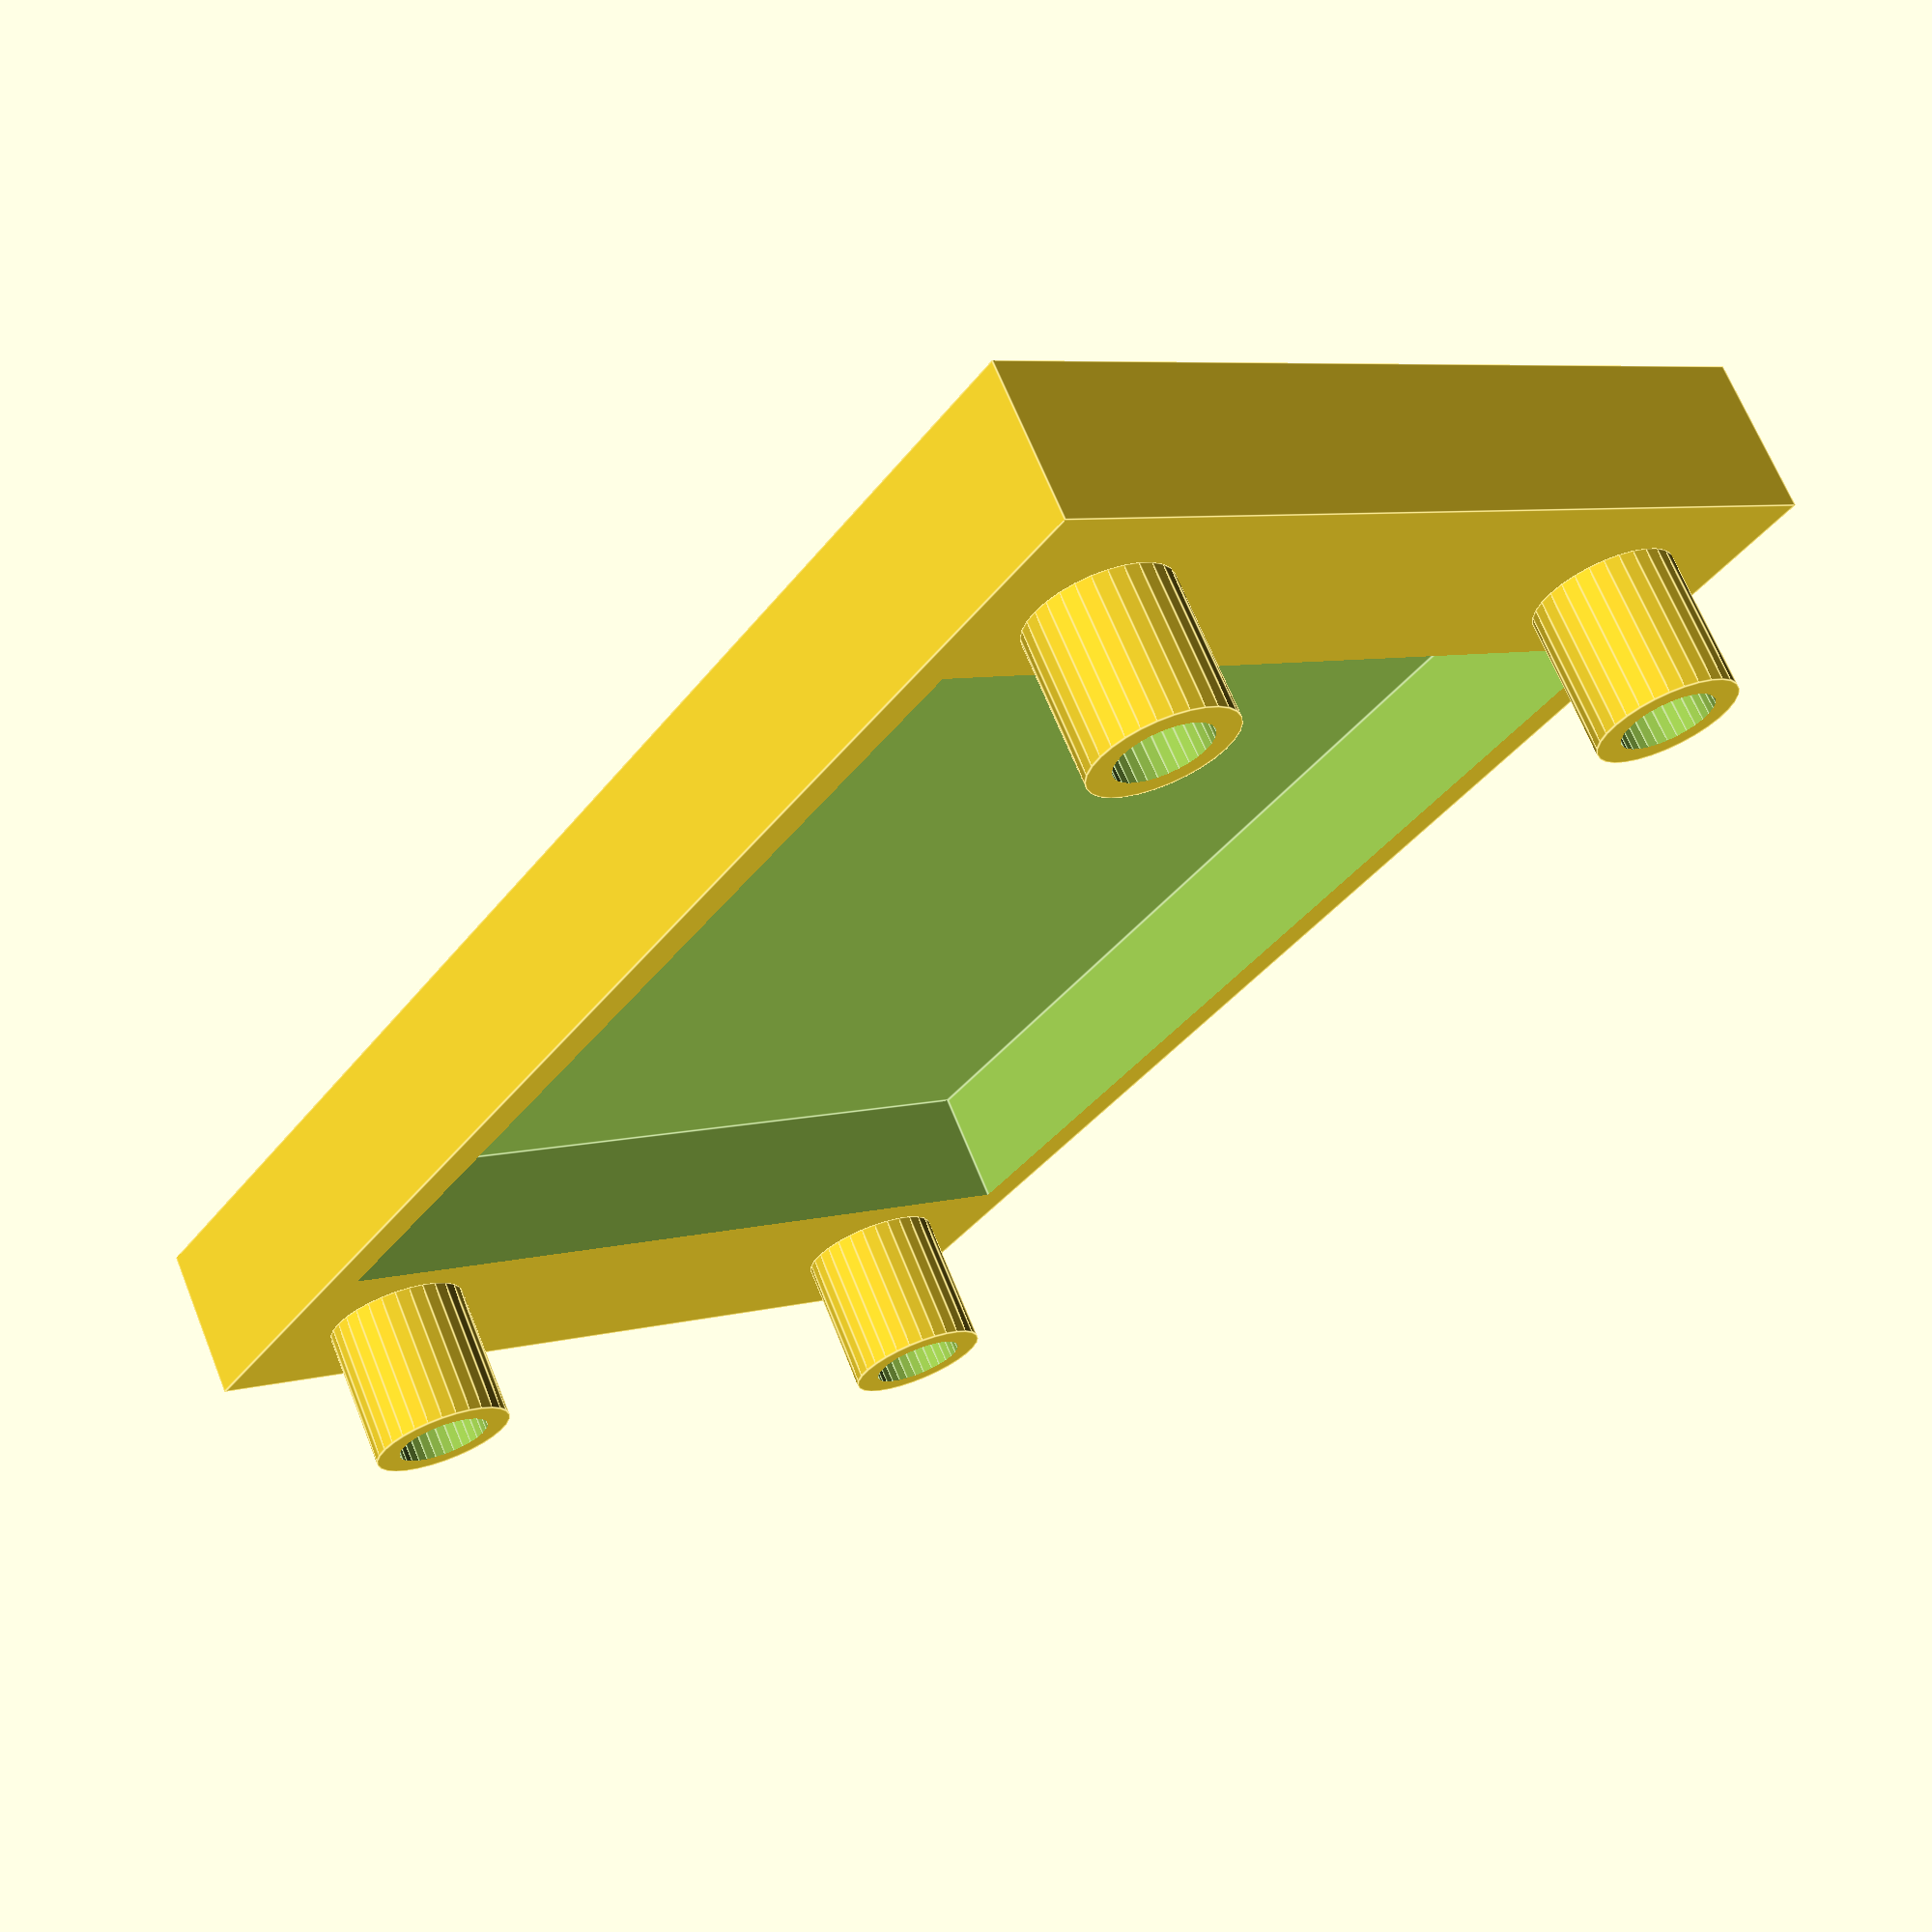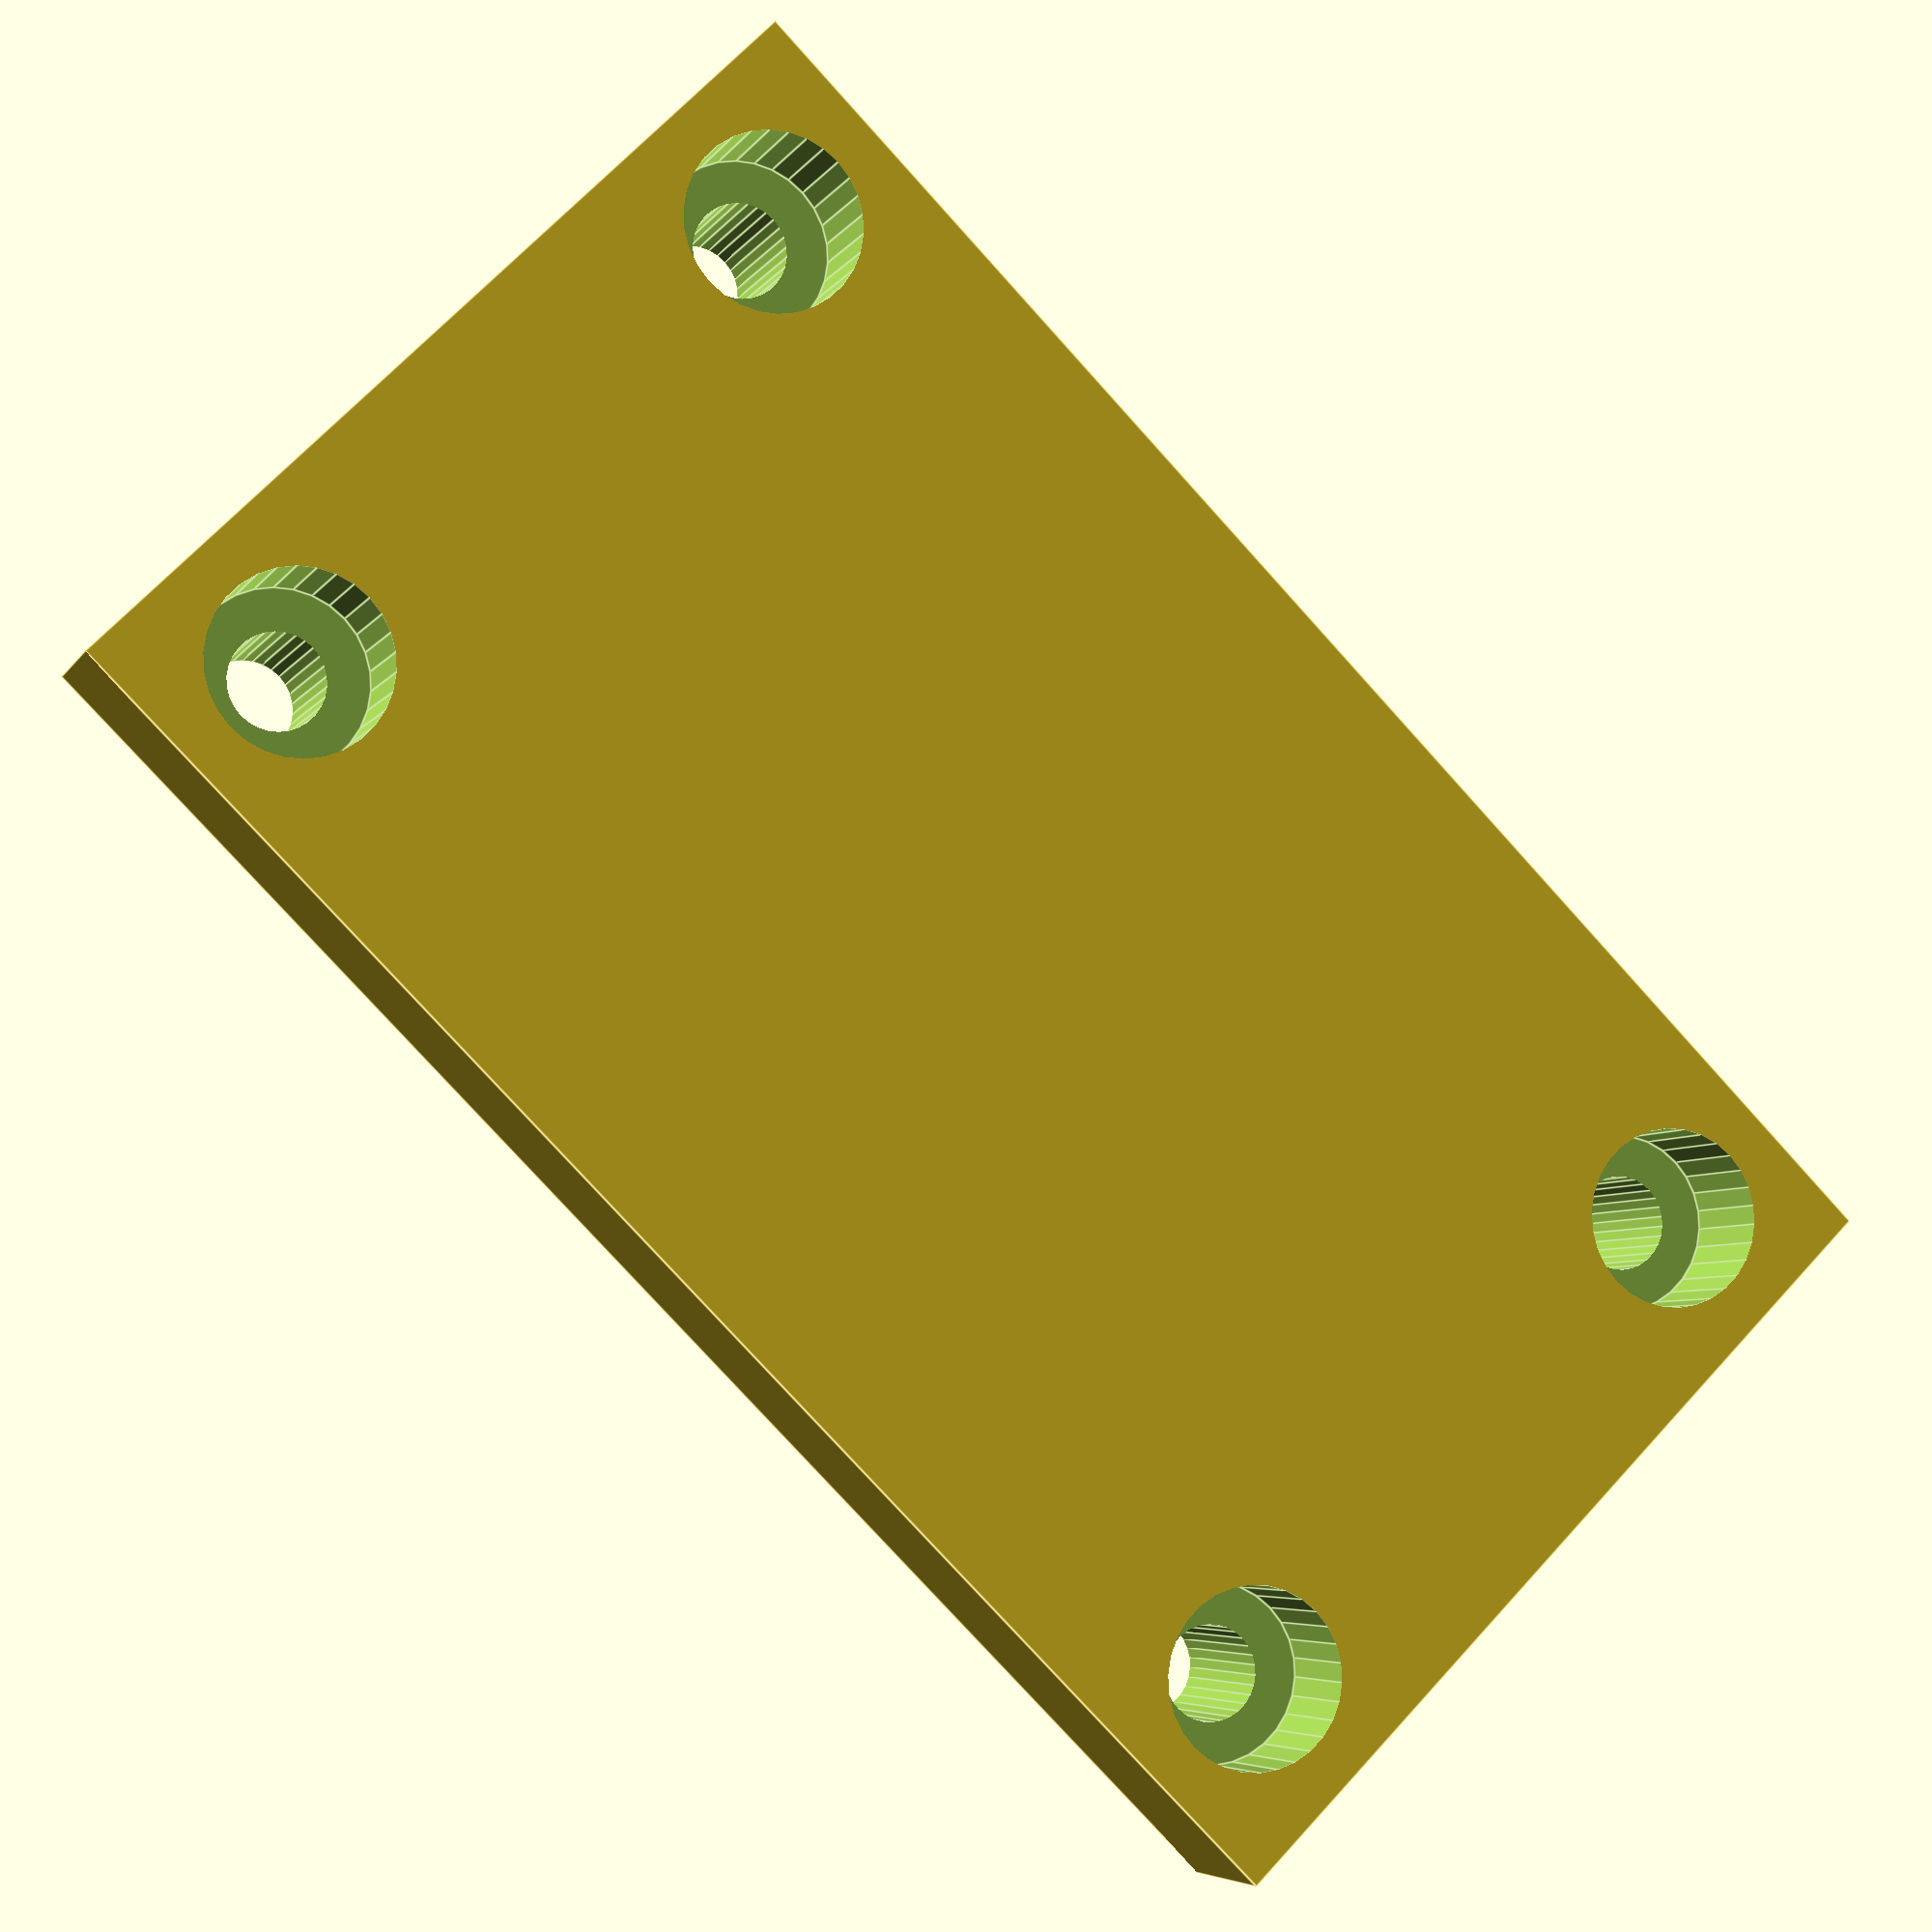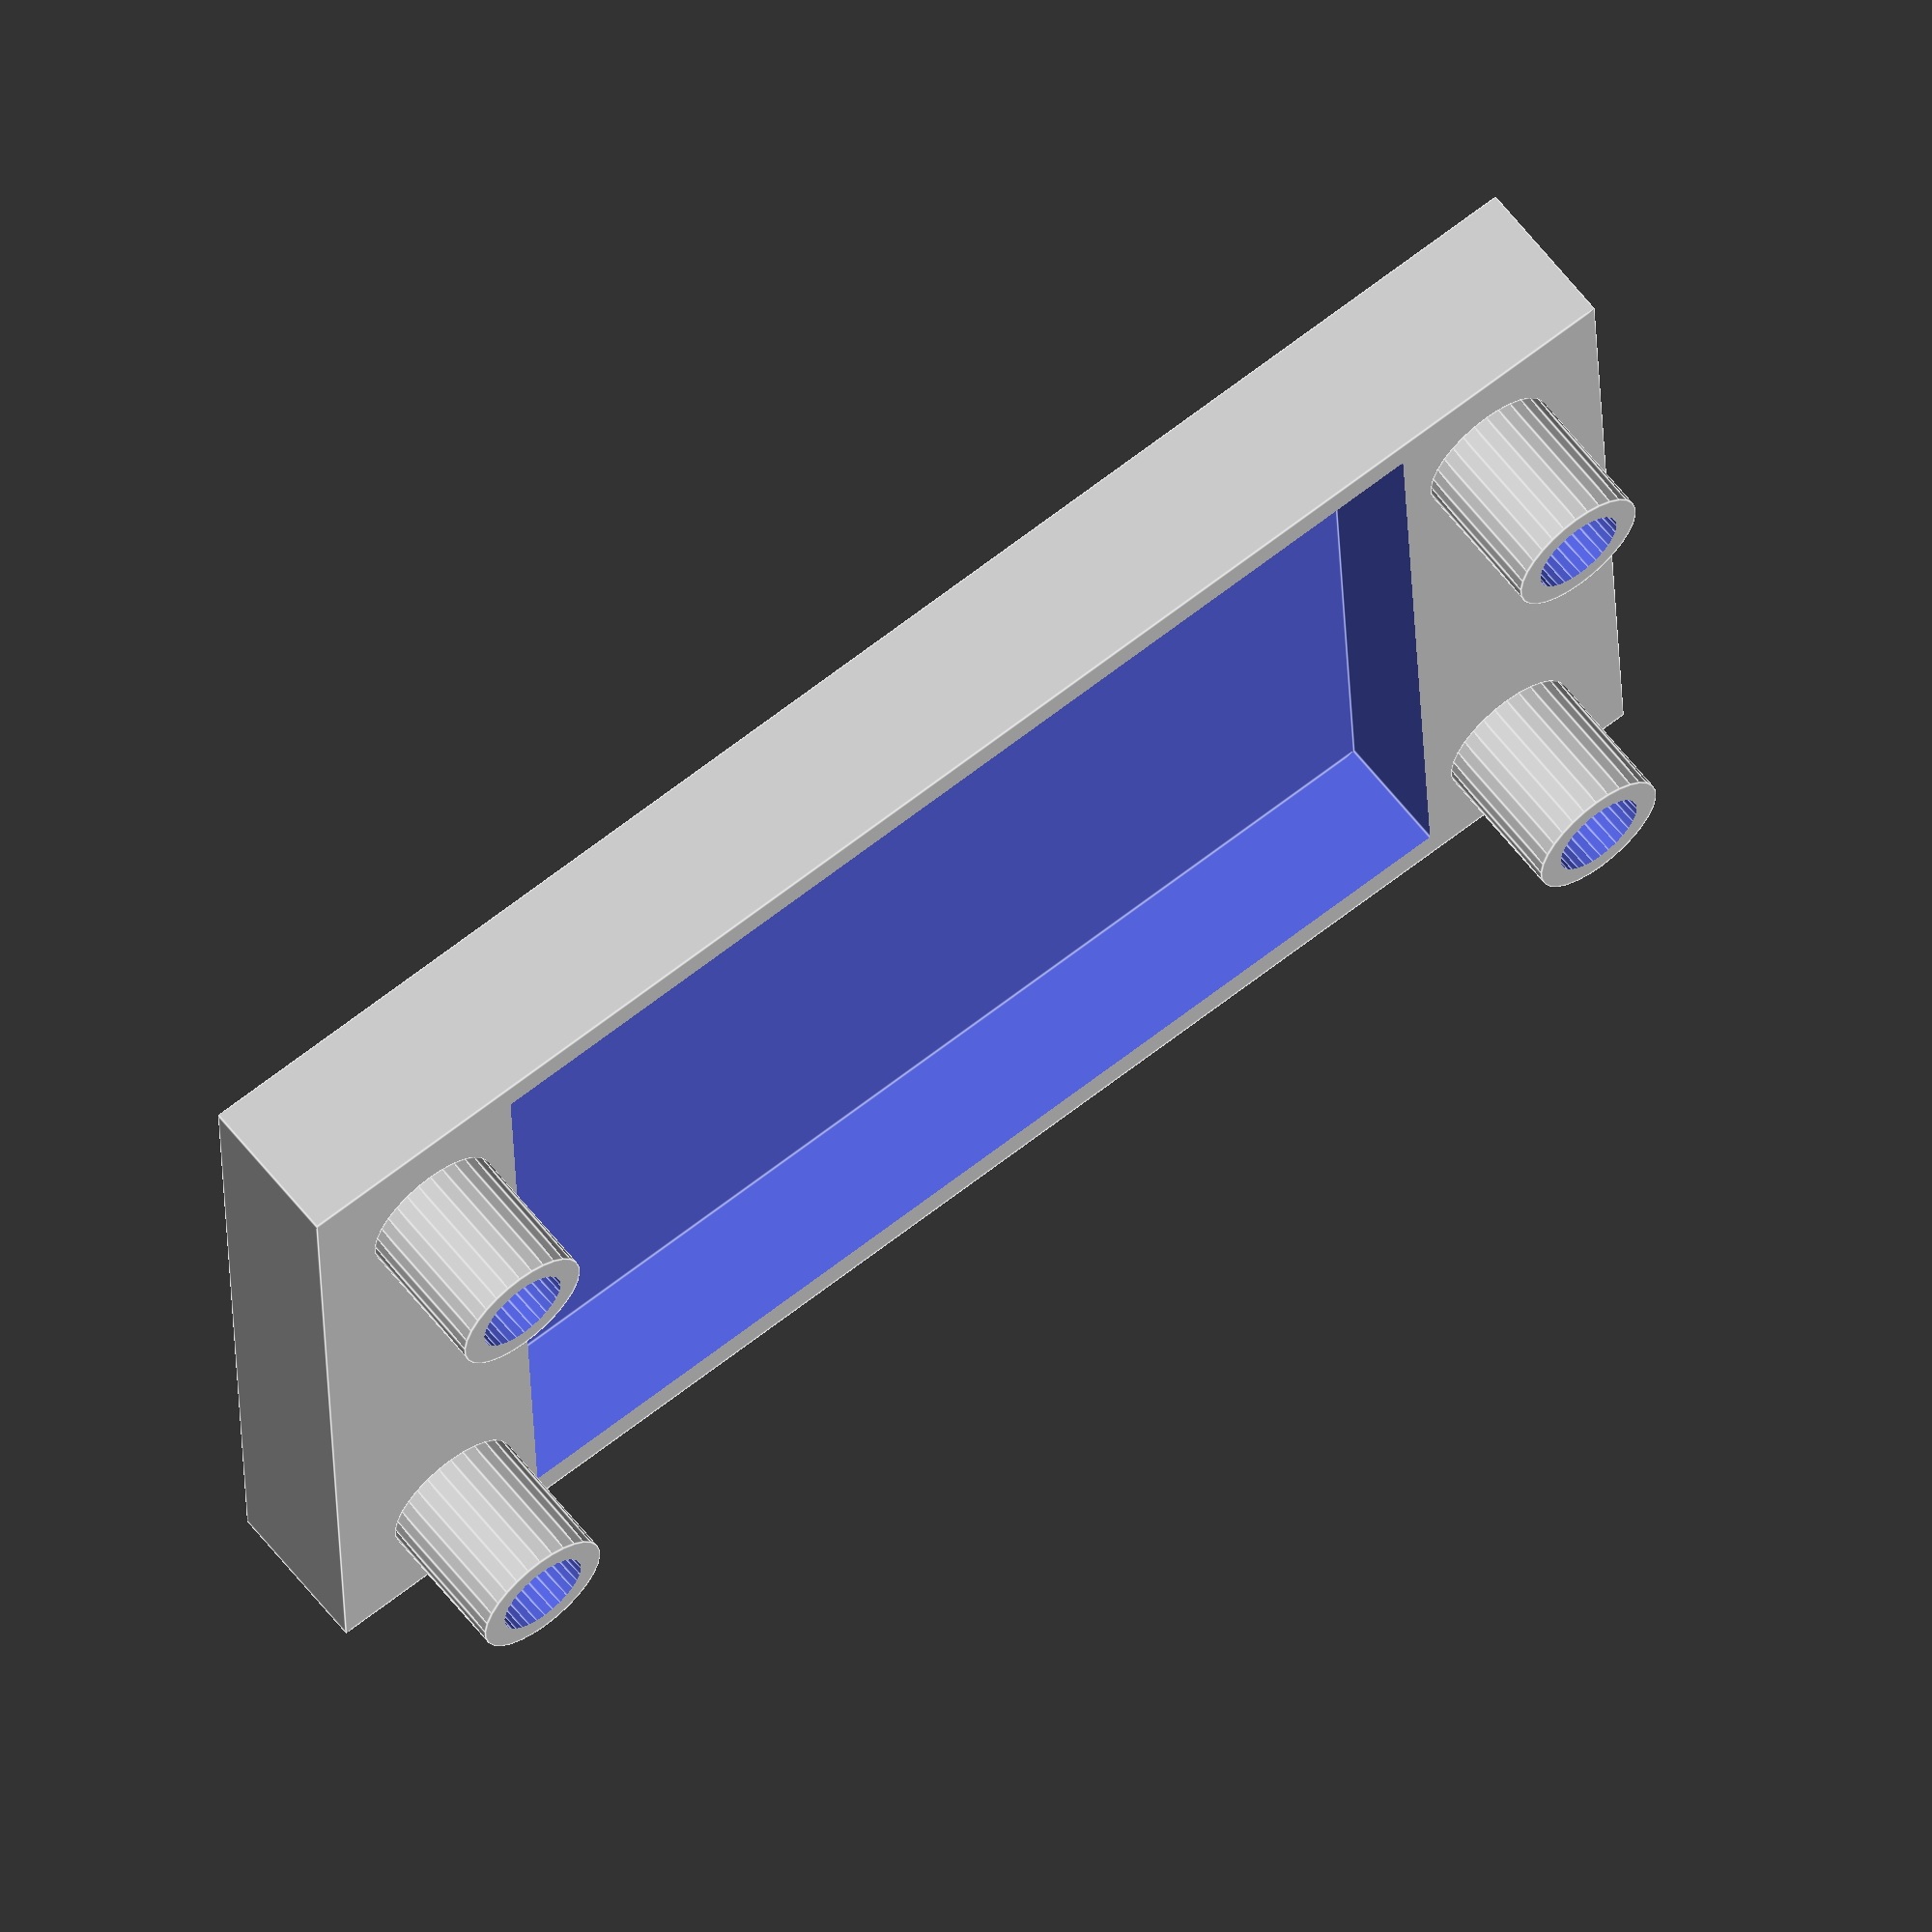
<openscad>
//------------------------------------------------
// 2 - base of the NodeMCU + DHT22 box
//
// author: Alessandro Paganelli 
// e-mail: alessandro.paganelli@gmail.com
// github: https://github.com/allep
// 
// Description
// This case is designed to be used with a NodeMCU 
// Amica ESP-8266 board and a DHT22 temperature
// and humidity sensor.
//
// All sizes are expressed in mm.
//------------------------------------------------

// Set face number to a sufficiently high number.
$fn = 30;

//------------------------------------------------
// Debug mode
// Set DEBUG_MODE to 1 to simulate the actual 
// screw positions, to validate the design.
DEBUG_MODE = 0;

//------------------------------------------------
// Variables

//------------------------------------------------
// Pockets
// Let's increase a little bit pocket sizs in order 
// to allow for easier simulation.
POCKET_TOLERANCE = 0.1;

//------------------------------------------------
// Hat

WALL_THICKNESS = 1.2;
BASE_THICKNESS = 1.2;
BASE_THICKNESS_SCREWS = 5.2;

CYLINDER_THICKNESS = 0.8;

// For M3 screws it must be 1.5 mm + 5% tolerance
CYLINDER_RADIUS = 1.575;
CYLINDER_HEIGHT = 4.75;

// tolerances
CYLINDER_GAP = 1.0;

//------------------------------------------------
// Board size
// Based on NodeMCU Amica ESP-8266 board.
SCREW_DISTANCE_Y = 43.6;
SCREW_DISTANCE_X = 20.9;

//------------------------------------------------
// Screw sizes (M3)

SCREW_RADIUS = 1.5;
Z_SCREW_LEN = 19;
Z_SCREW_HEAD_LEN = 4.0;
SCREW_HEAD_RADIUS = 2.85;
SCREW_HEAD_RADIUS_GAP = 0.1;

//------------------------------------------------
// Actual script

// First compute sizes
// Note: these must match with those of 01_body.scad
x_len_outer = SCREW_DISTANCE_X + 2*(CYLINDER_RADIUS + CYLINDER_THICKNESS + CYLINDER_GAP + WALL_THICKNESS);
y_len_outer = SCREW_DISTANCE_Y + 2*(CYLINDER_RADIUS + CYLINDER_THICKNESS + CYLINDER_GAP + WALL_THICKNESS);

x_screw_head_base = 2*(CYLINDER_THICKNESS + CYLINDER_RADIUS + CYLINDER_GAP) + WALL_THICKNESS;

// Now compute inner sizes
y_len_inner = y_len_outer - 2*x_screw_head_base;
x_len_inner = x_len_outer - 2*WALL_THICKNESS;
z_len_inner = BASE_THICKNESS_SCREWS - BASE_THICKNESS;

echo("Computed X len = ", x_len_outer, " and Y len = ", y_len_outer);
echo("Computed screw head base = ", x_screw_head_base);

difference() {
    union()
    {
        difference() {
            cube([x_len_outer, y_len_outer, BASE_THICKNESS_SCREWS]);
            translate([WALL_THICKNESS, x_screw_head_base, BASE_THICKNESS])
            cube([x_len_inner, y_len_inner, z_len_inner + POCKET_TOLERANCE]);
        }

        // screw cylinders (without screw actual hole)
        for (j = [0:1]) {
            for ( i = [0:1] ) {
                // compute the shift needed
                shift_x = i*SCREW_DISTANCE_X + CYLINDER_THICKNESS + CYLINDER_RADIUS + CYLINDER_GAP + WALL_THICKNESS;
                shift_y = j*SCREW_DISTANCE_Y + CYLINDER_THICKNESS + CYLINDER_RADIUS + CYLINDER_GAP + WALL_THICKNESS;
                shift_z = BASE_THICKNESS_SCREWS;
                translate([shift_x, shift_y, shift_z])
                cylinder(h = CYLINDER_HEIGHT, r = CYLINDER_RADIUS + CYLINDER_THICKNESS);
            }
        }
    }
    // screw head holes
    for (j = [0:1]) {
        for ( i = [0:1] ) {
            // compute the shift needed
            shift_x = i*SCREW_DISTANCE_X + CYLINDER_THICKNESS + CYLINDER_RADIUS + CYLINDER_GAP + WALL_THICKNESS;
            shift_y = j*SCREW_DISTANCE_Y + CYLINDER_THICKNESS + CYLINDER_RADIUS + CYLINDER_GAP + WALL_THICKNESS;
            shift_z = - POCKET_TOLERANCE;
            translate([shift_x, shift_y, shift_z])
            cylinder(h = Z_SCREW_HEAD_LEN + POCKET_TOLERANCE, r = SCREW_HEAD_RADIUS + SCREW_HEAD_RADIUS_GAP);
        }
    }
    // actual screw holes
    for (j = [0:1]) {
        for ( i = [0:1] ) {
            // compute the shift needed
            shift_x = i*SCREW_DISTANCE_X + CYLINDER_THICKNESS + CYLINDER_RADIUS + CYLINDER_GAP + WALL_THICKNESS;
            shift_y = j*SCREW_DISTANCE_Y + CYLINDER_THICKNESS + CYLINDER_RADIUS + CYLINDER_GAP + WALL_THICKNESS;
            shift_z = - POCKET_TOLERANCE;
            translate([shift_x, shift_y, shift_z])
            cylinder(h = BASE_THICKNESS_SCREWS + CYLINDER_HEIGHT + 2*POCKET_TOLERANCE, r = CYLINDER_RADIUS);
        }
    }
}

//------------------------------------------------
// Size check
// Draw a simulated version of 4 screws in the right 
// positions, in order to validate the design.

if (DEBUG_MODE == 1) {
    screw1_x = WALL_THICKNESS + CYLINDER_GAP + CYLINDER_THICKNESS + CYLINDER_RADIUS;
    screw1_y = WALL_THICKNESS + CYLINDER_GAP + CYLINDER_THICKNESS + CYLINDER_RADIUS;
    color("red", 0.5)
    translate([screw1_x, screw1_y, 0])
    cylinder(h = Z_SCREW_LEN, r = SCREW_RADIUS);

    screw2_x = WALL_THICKNESS + CYLINDER_GAP + CYLINDER_THICKNESS + CYLINDER_RADIUS;
    screw2_y = WALL_THICKNESS + CYLINDER_GAP + CYLINDER_THICKNESS + CYLINDER_RADIUS + SCREW_DISTANCE_Y;
    color("red", 0.5)
    translate([screw2_x, screw2_y, 0])
    cylinder(h = Z_SCREW_LEN, r = SCREW_RADIUS);

    screw3_x = WALL_THICKNESS + CYLINDER_GAP + CYLINDER_THICKNESS + CYLINDER_RADIUS + SCREW_DISTANCE_X;
    screw3_y = WALL_THICKNESS + CYLINDER_GAP + CYLINDER_THICKNESS + CYLINDER_RADIUS;
    color("red", 0.5)
    translate([screw3_x, screw3_y, 0])
    cylinder(h = Z_SCREW_LEN, r = SCREW_RADIUS);

    screw4_x = WALL_THICKNESS + CYLINDER_GAP + CYLINDER_THICKNESS + CYLINDER_RADIUS + SCREW_DISTANCE_X;
    screw4_y = WALL_THICKNESS + CYLINDER_GAP + CYLINDER_THICKNESS + CYLINDER_RADIUS + SCREW_DISTANCE_Y;
    color("red", 0.5)
    translate([screw4_x, screw4_y, 0])
    cylinder(h = Z_SCREW_LEN, r = SCREW_RADIUS);
}

</openscad>
<views>
elev=291.7 azim=34.9 roll=338.0 proj=p view=edges
elev=5.6 azim=44.9 roll=161.8 proj=p view=edges
elev=297.5 azim=267.7 roll=321.9 proj=o view=edges
</views>
